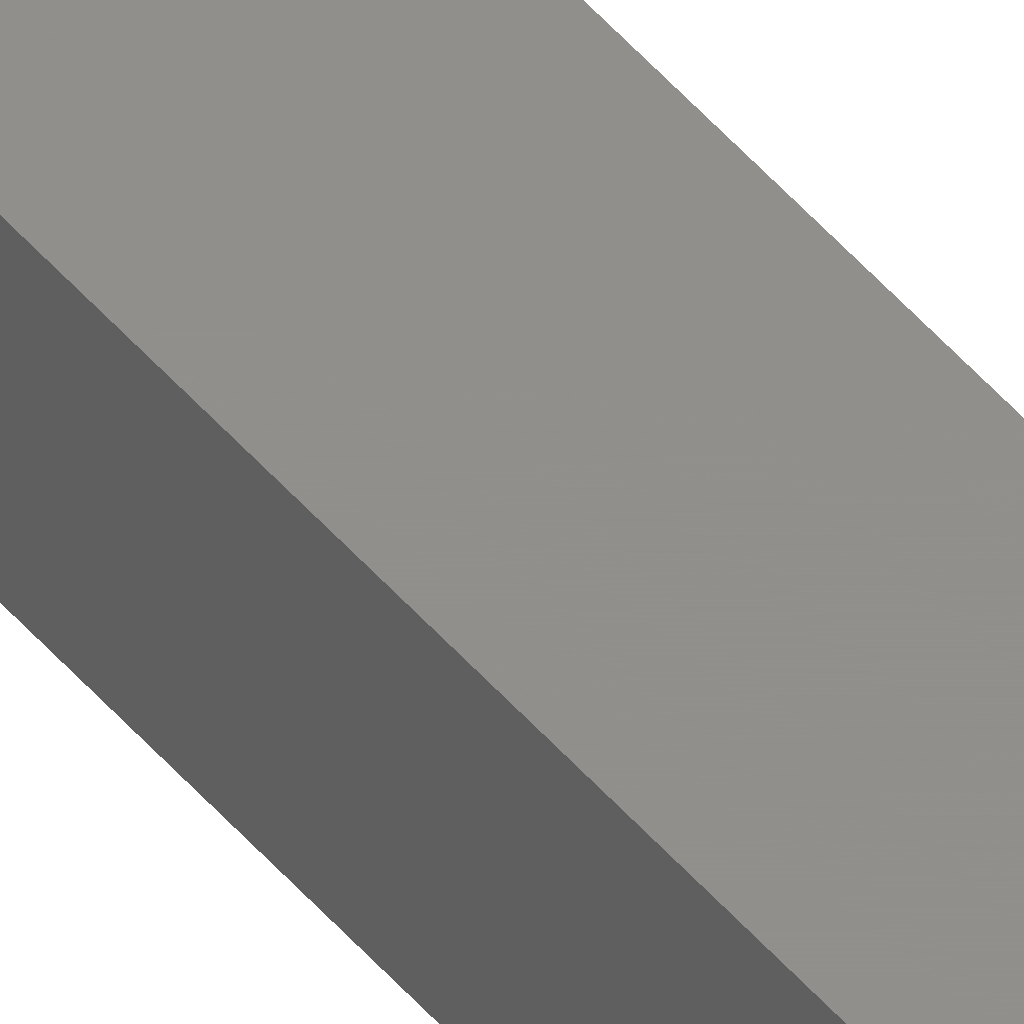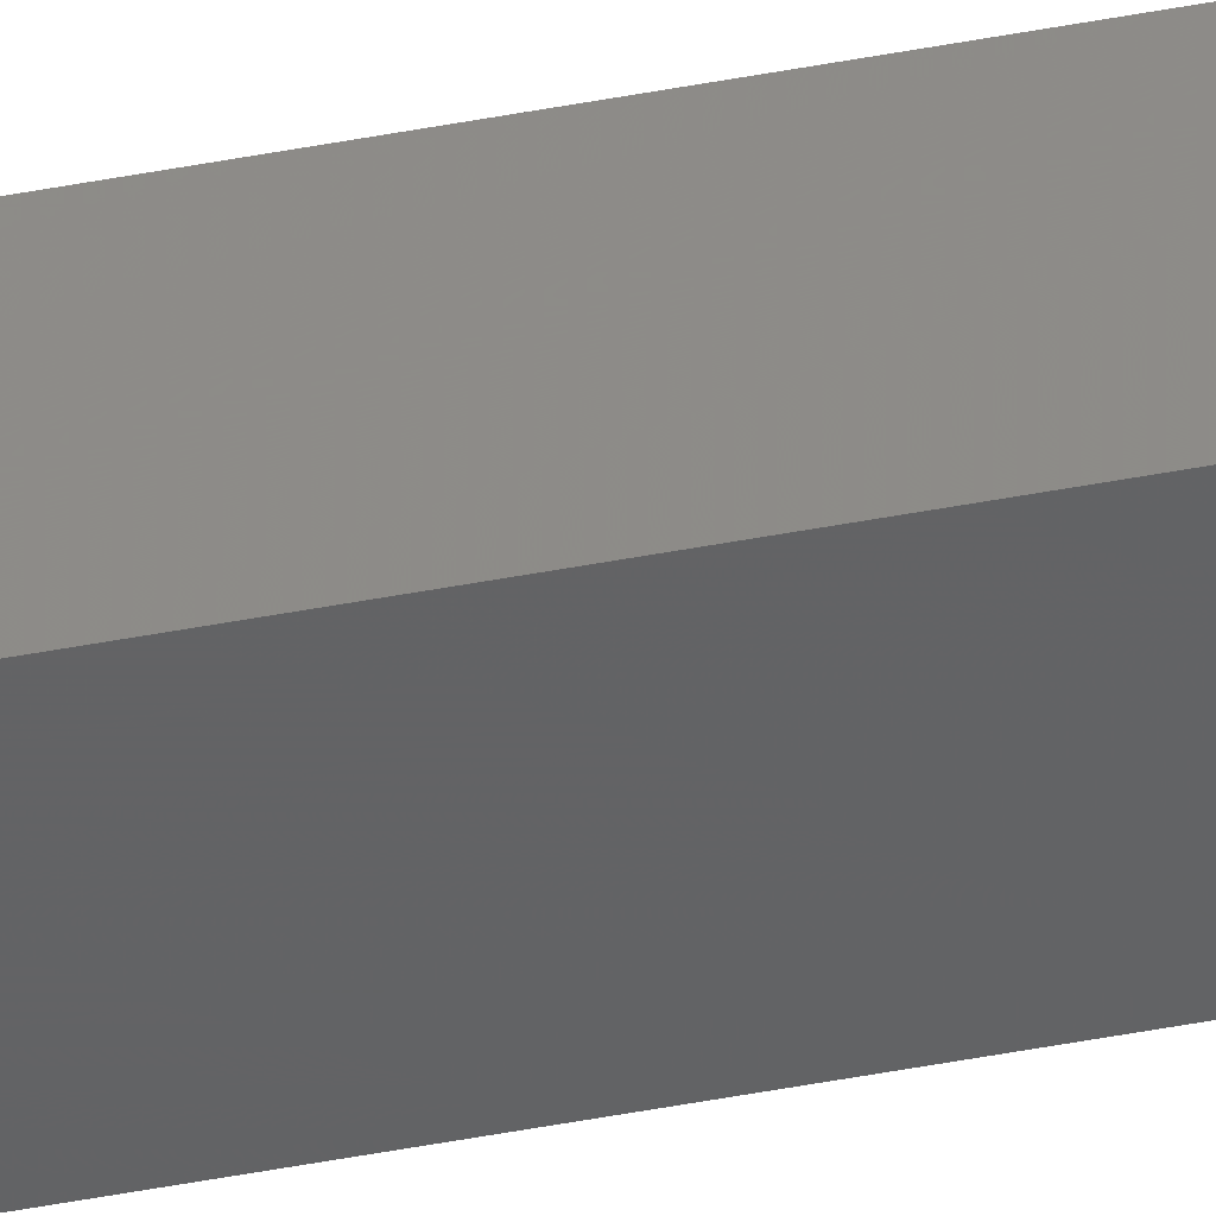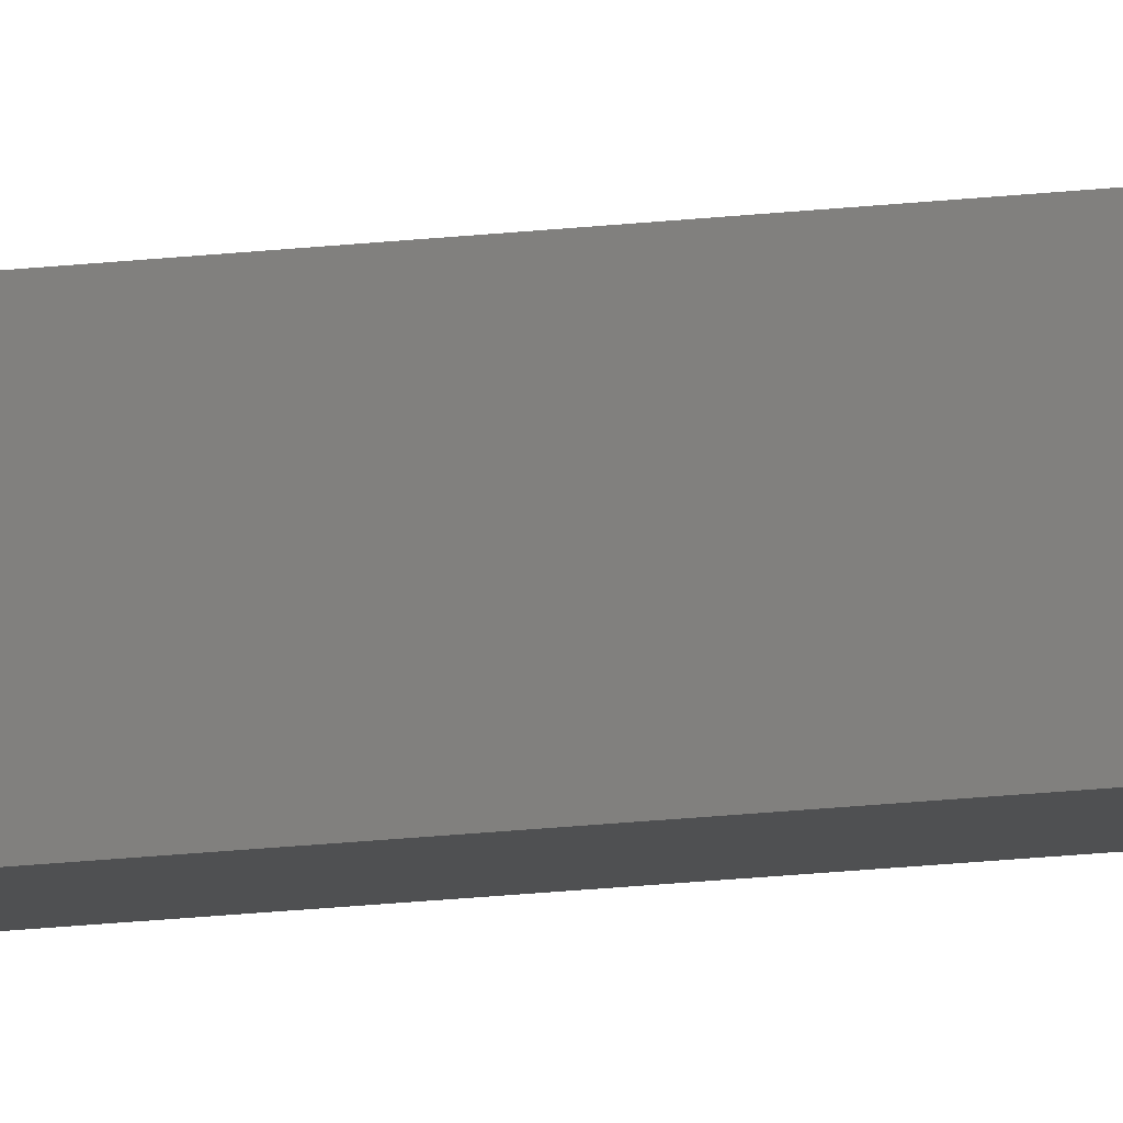
<metadata>
{"format":"stl","ext":"stl","renderer":"f3d","projection":"perspective","resolution":1024,"background":"white","views":[{"elev":54.0,"azim":-40.3,"up":"+Y"},{"elev":-50.4,"azim":101.7,"up":"+Y"},{"elev":-10.6,"azim":111.5,"up":"+Y"}]}
</metadata>
<code>
# stl→obj: 16 verts, 28 faces
v -9.838 -3.855 207.1
v -9.818 -3.857 207.1
v -9.818 -3.857 210.6
v -9.838 -3.855 210.6
v -9.857 -3.853 207.1
v -9.857 -3.853 210.6
v -9.877 -3.851 207.1
v -9.877 -3.851 210.6
v -9.872 -3.801 210.6
v -9.872 -3.801 207.1
v -9.812 -3.807 210.6
v -9.832 -3.805 207.1
v -9.832 -3.805 210.6
v -9.852 -3.803 210.6
v -9.812 -3.807 207.1
v -9.852 -3.803 207.1
f 1 2 3
f 1 3 4
f 5 4 6
f 5 1 4
f 7 6 8
f 7 5 6
f 7 8 9
f 10 7 9
f 11 12 13
f 13 12 14
f 15 12 11
f 12 16 14
f 14 10 9
f 16 10 14
f 15 11 3
f 2 15 3
f 16 7 10
f 12 5 16
f 16 5 7
f 15 1 12
f 12 1 5
f 15 2 1
f 8 14 9
f 6 13 14
f 6 14 8
f 4 13 6
f 3 11 13
f 3 13 4

</code>
